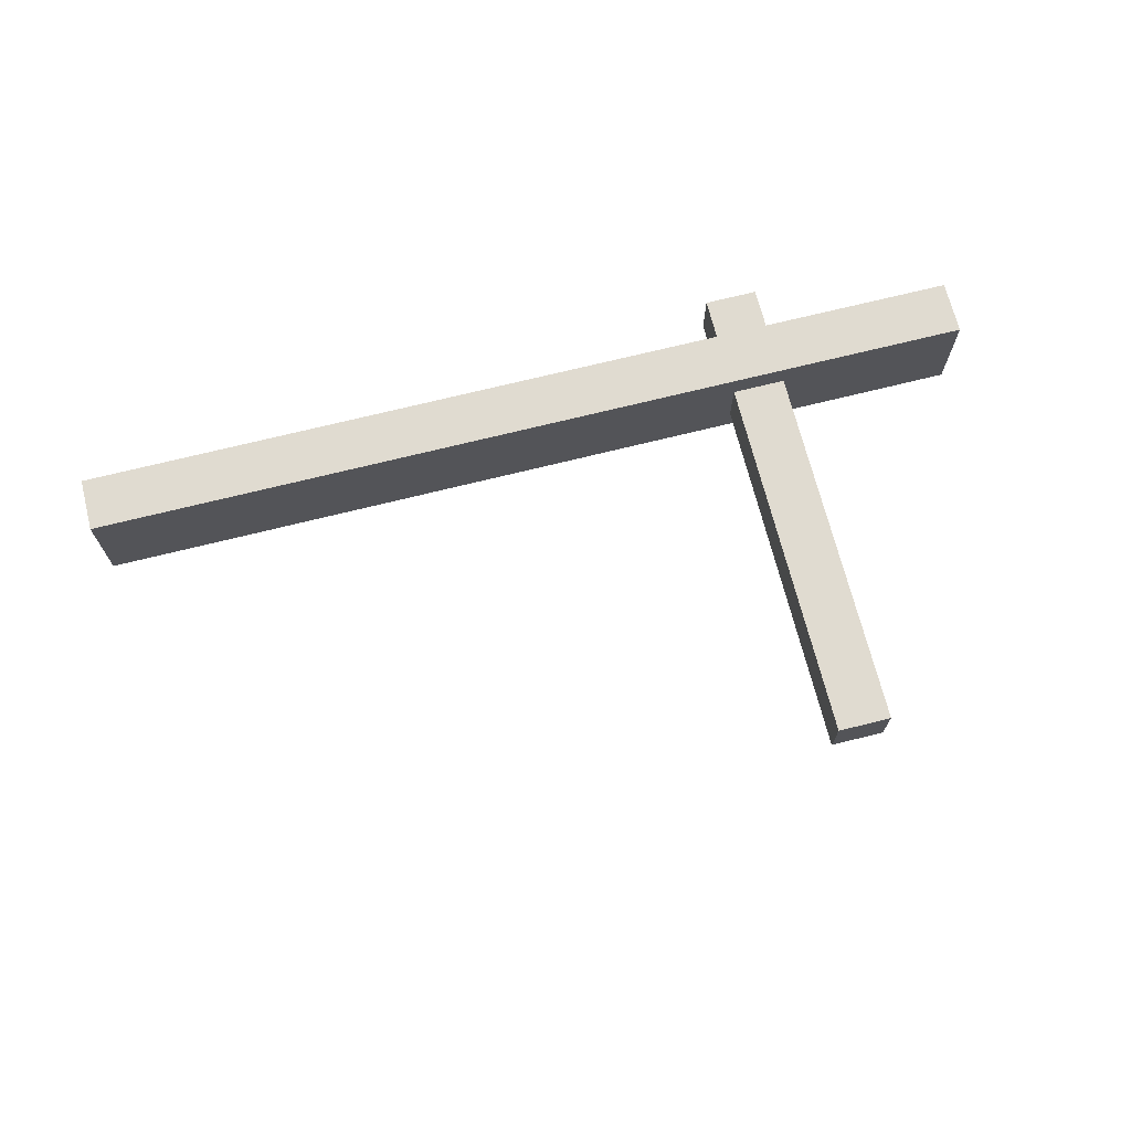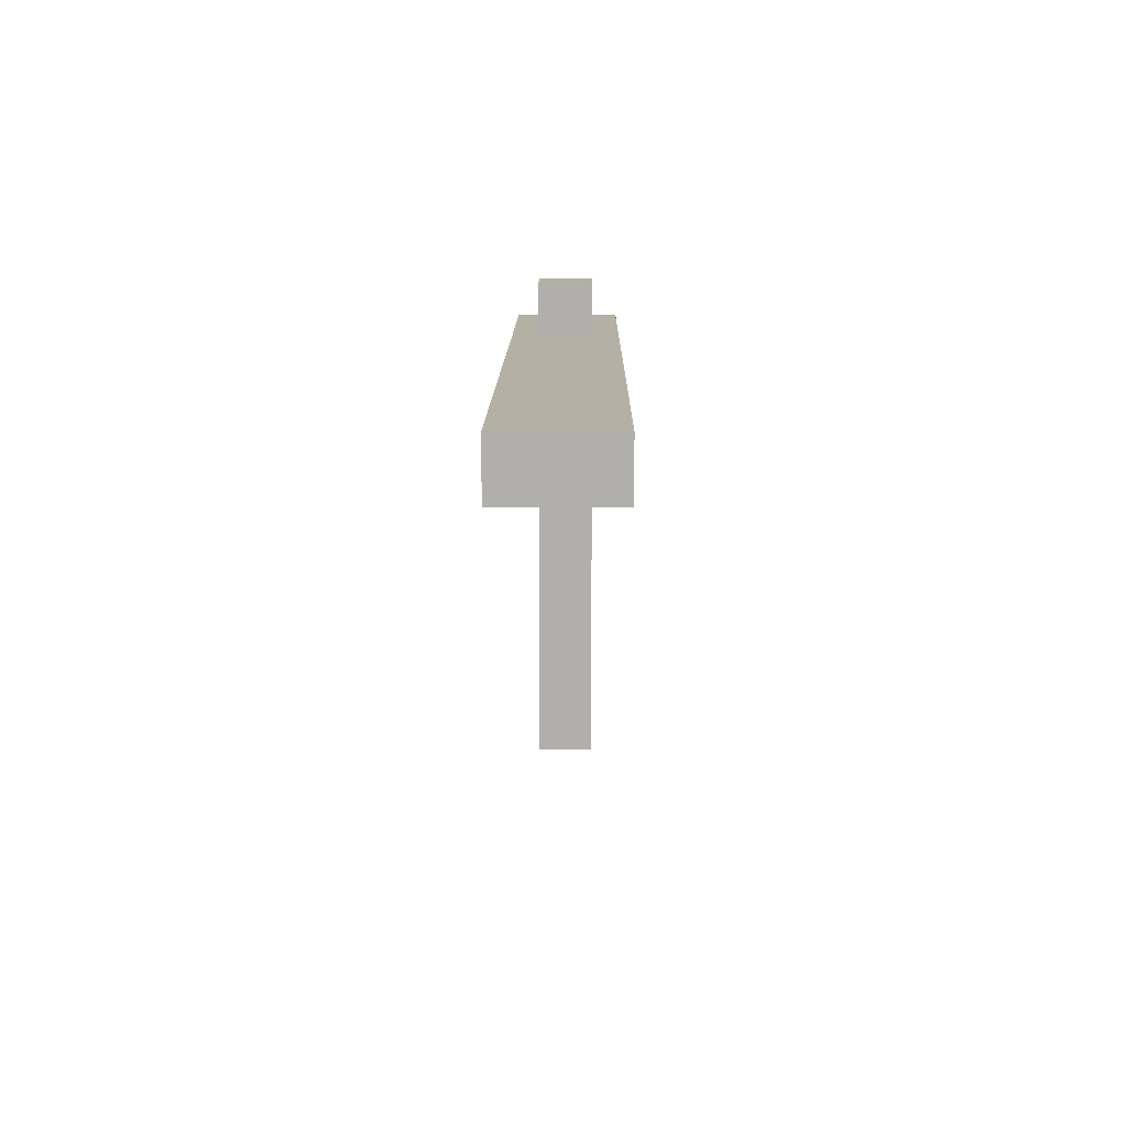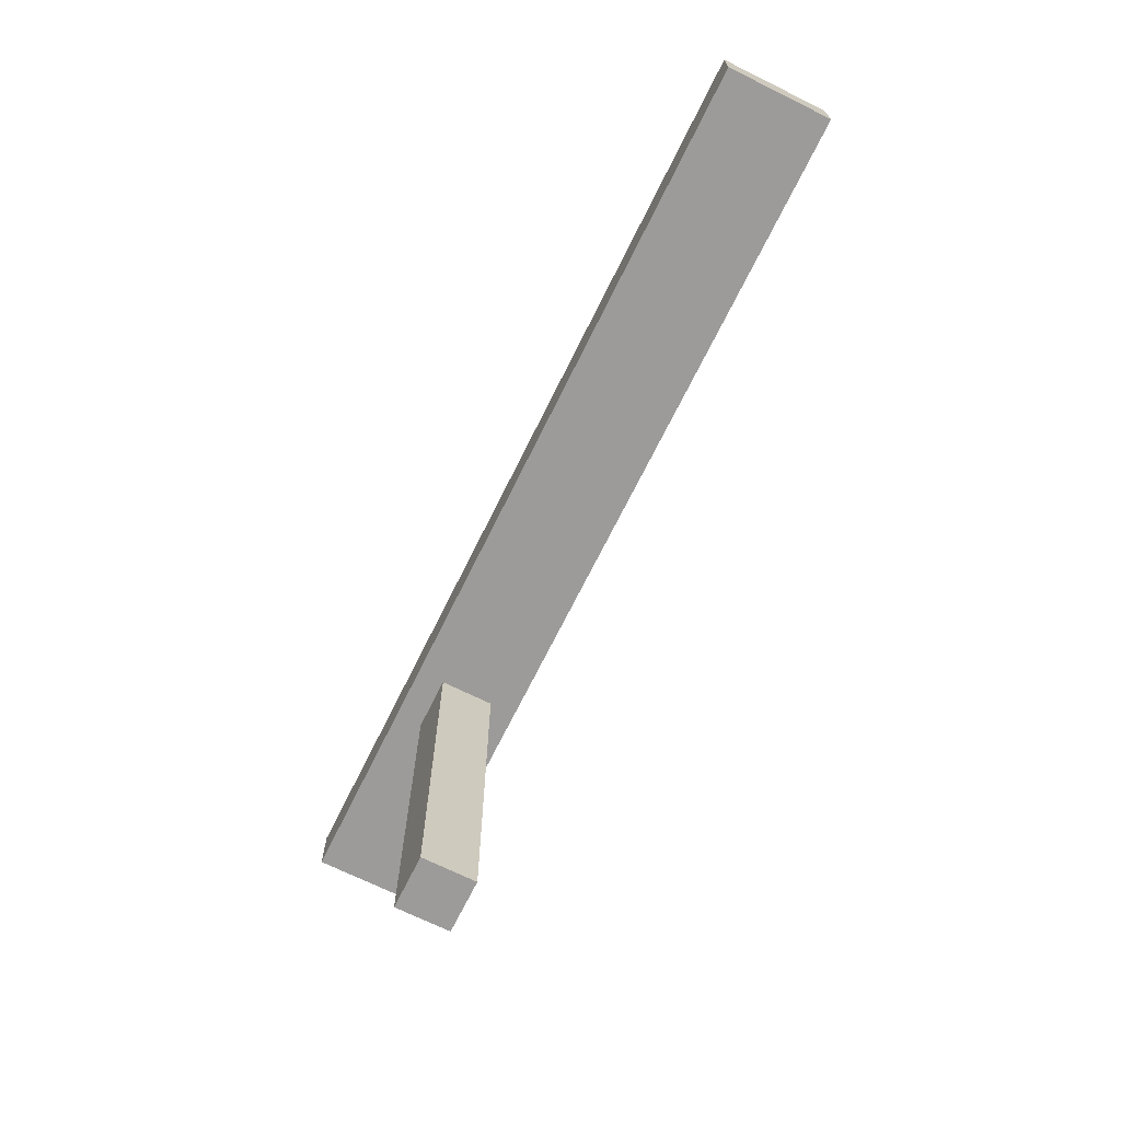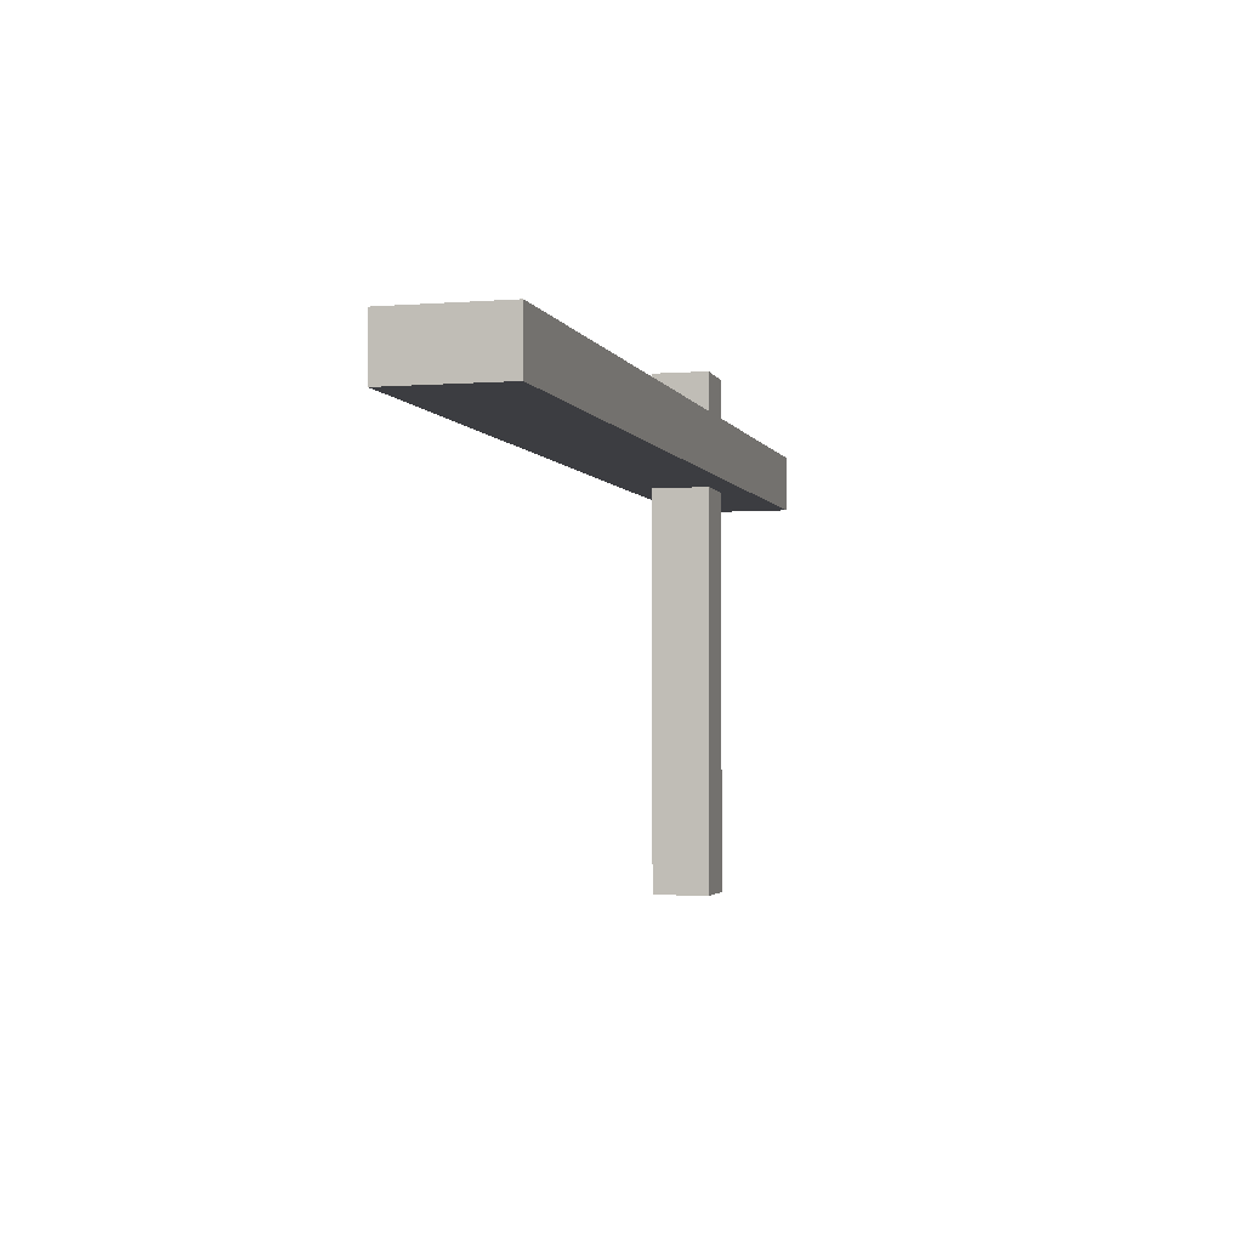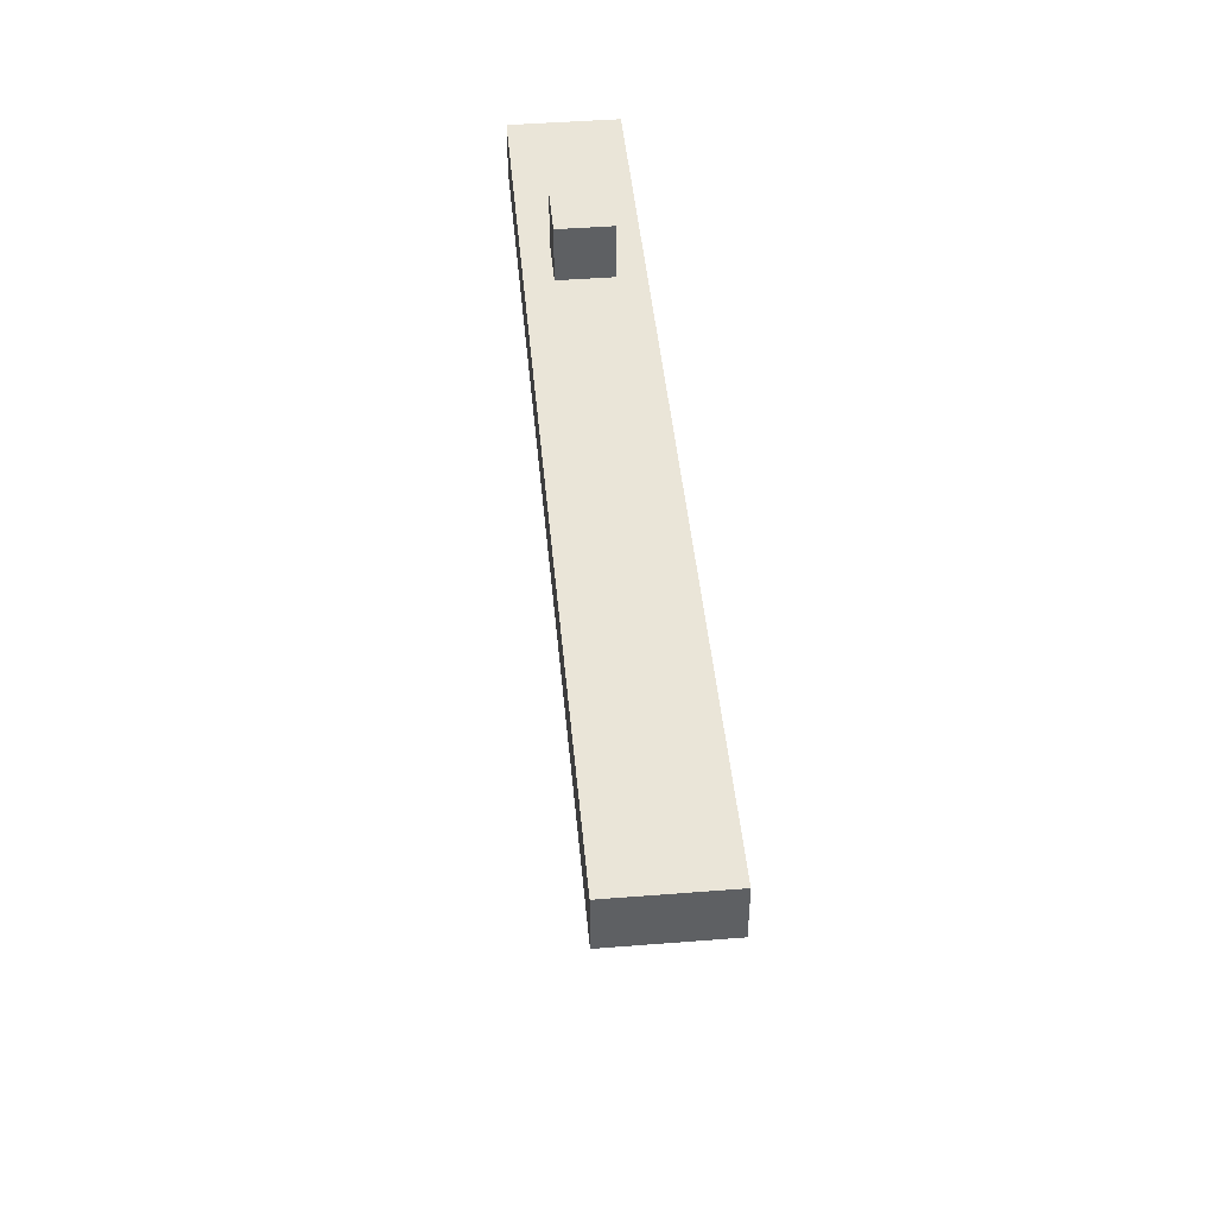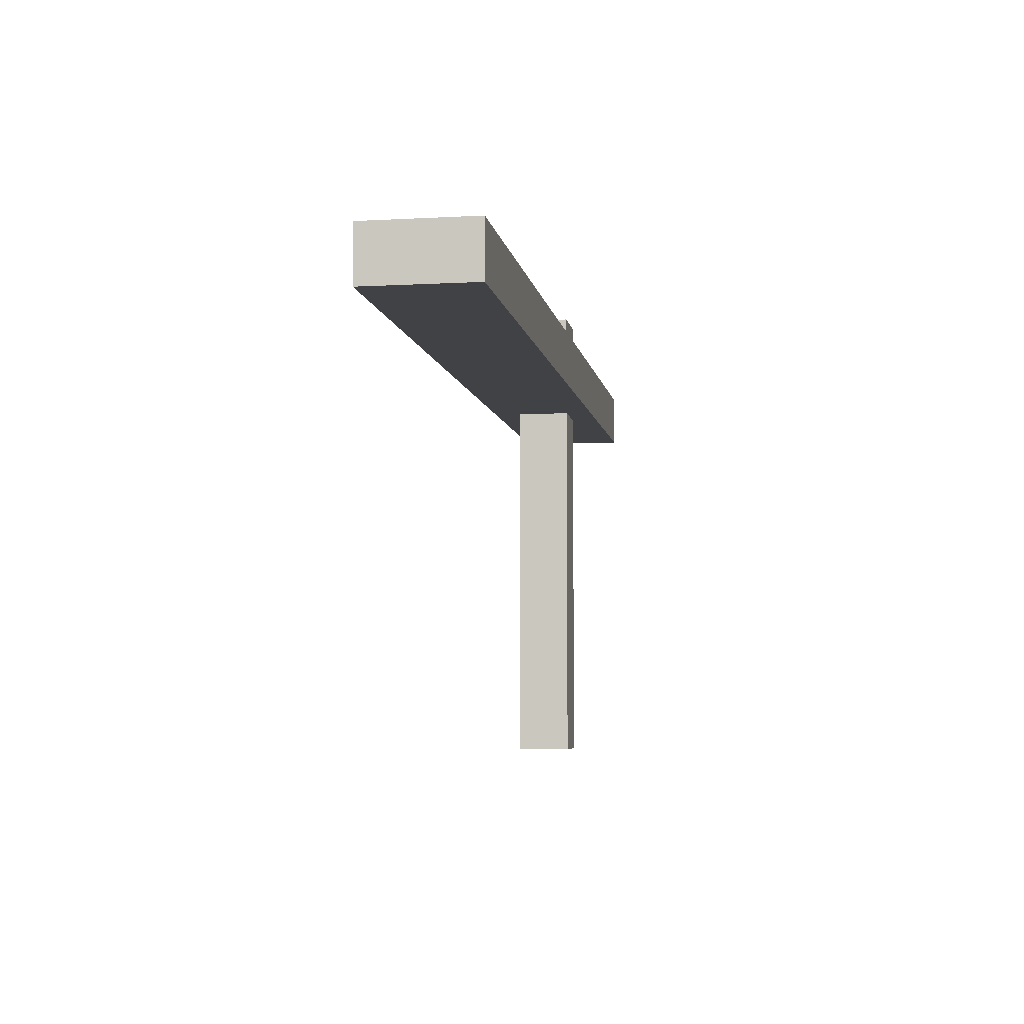
<metadata>
{"format":"obj","ext":"obj","renderer":"f3d","projection":"perspective","resolution":1024,"background":"white","views":[{"elev":69.9,"azim":165.9,"up":"+Y"},{"elev":11.6,"azim":90.5,"up":"+Z"},{"elev":-69.9,"azim":63.7,"up":"+Z"},{"elev":-2.8,"azim":104.7,"up":"+Z"},{"elev":45.1,"azim":84.8,"up":"+Z"},{"elev":-6.1,"azim":99.4,"up":"+Z"}]}
</metadata>
<code>
v -616 -944 176
v -616 -912 160
v -616 -944 160
v -616 -912 176
v -344 -912 176
v -344 -944 160
v -344 -912 160
v -344 -944 176
v -392 -944 160
v -344 -936 160
v -392 -936 160
v -616 -936 160
v -616 -920 160
v -560 -936 160
v -560 -920 160
v -544 -936 160
v -344 -920 160
v -544 -920 160
v -392 -920 160
v -392 -912 160
v -392 -936 176
v -344 -936 176
v -392 -944 176
v -616 -936 176
v -560 -920 176
v -616 -920 176
v -560 -936 176
v -544 -920 176
v -344 -920 176
v -544 -936 176
v -392 -912 176
v -392 -920 176
v -544 -920 192
v -544 -936 192
v -560 -936 192
v -560 -920 192
v -544 -936 48
v -544 -920 48
v -560 -920 48
v -560 -936 48
f 1 2 3
f 1 4 2
f 5 6 7
f 5 8 6
f 9 10 6
f 9 11 10
f 12 9 3
f 12 11 9
f 13 14 12
f 13 15 14
f 16 17 10
f 16 18 17
f 19 7 17
f 19 20 7
f 2 19 13
f 2 20 19
f 21 8 22
f 21 23 8
f 1 21 24
f 1 23 21
f 24 25 26
f 24 27 25
f 28 22 29
f 28 30 22
f 31 29 5
f 31 32 29
f 26 31 4
f 26 32 31
f 33 30 28
f 33 34 30
f 35 25 27
f 35 36 25
f 36 28 25
f 36 33 28
f 34 27 30
f 34 35 27
f 35 33 36
f 35 34 33
f 20 5 7
f 20 31 5
f 4 20 2
f 4 31 20
f 8 9 6
f 8 23 9
f 9 1 3
f 9 23 1
f 18 37 38
f 18 16 37
f 39 37 40
f 39 38 37
f 14 39 40
f 14 15 39
f 15 38 39
f 15 18 38
f 16 40 37
f 16 14 40

</code>
